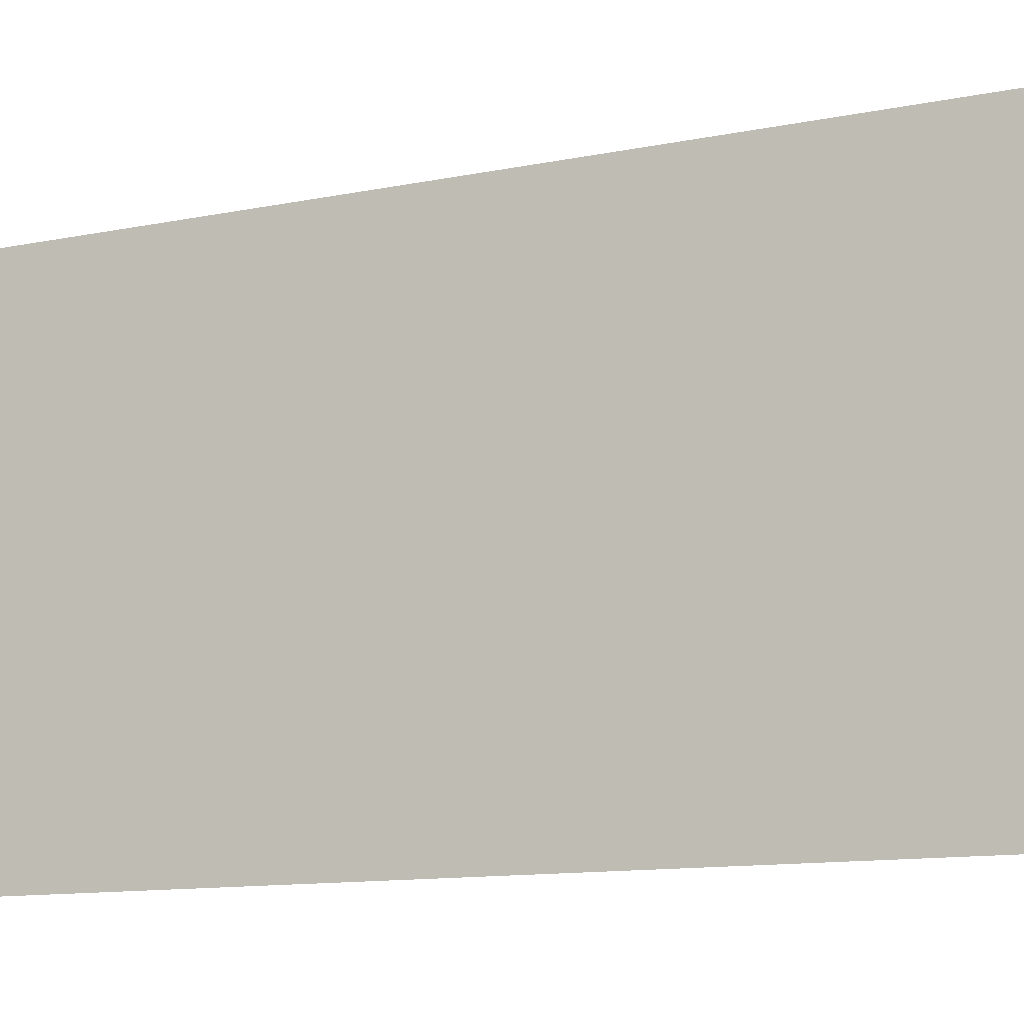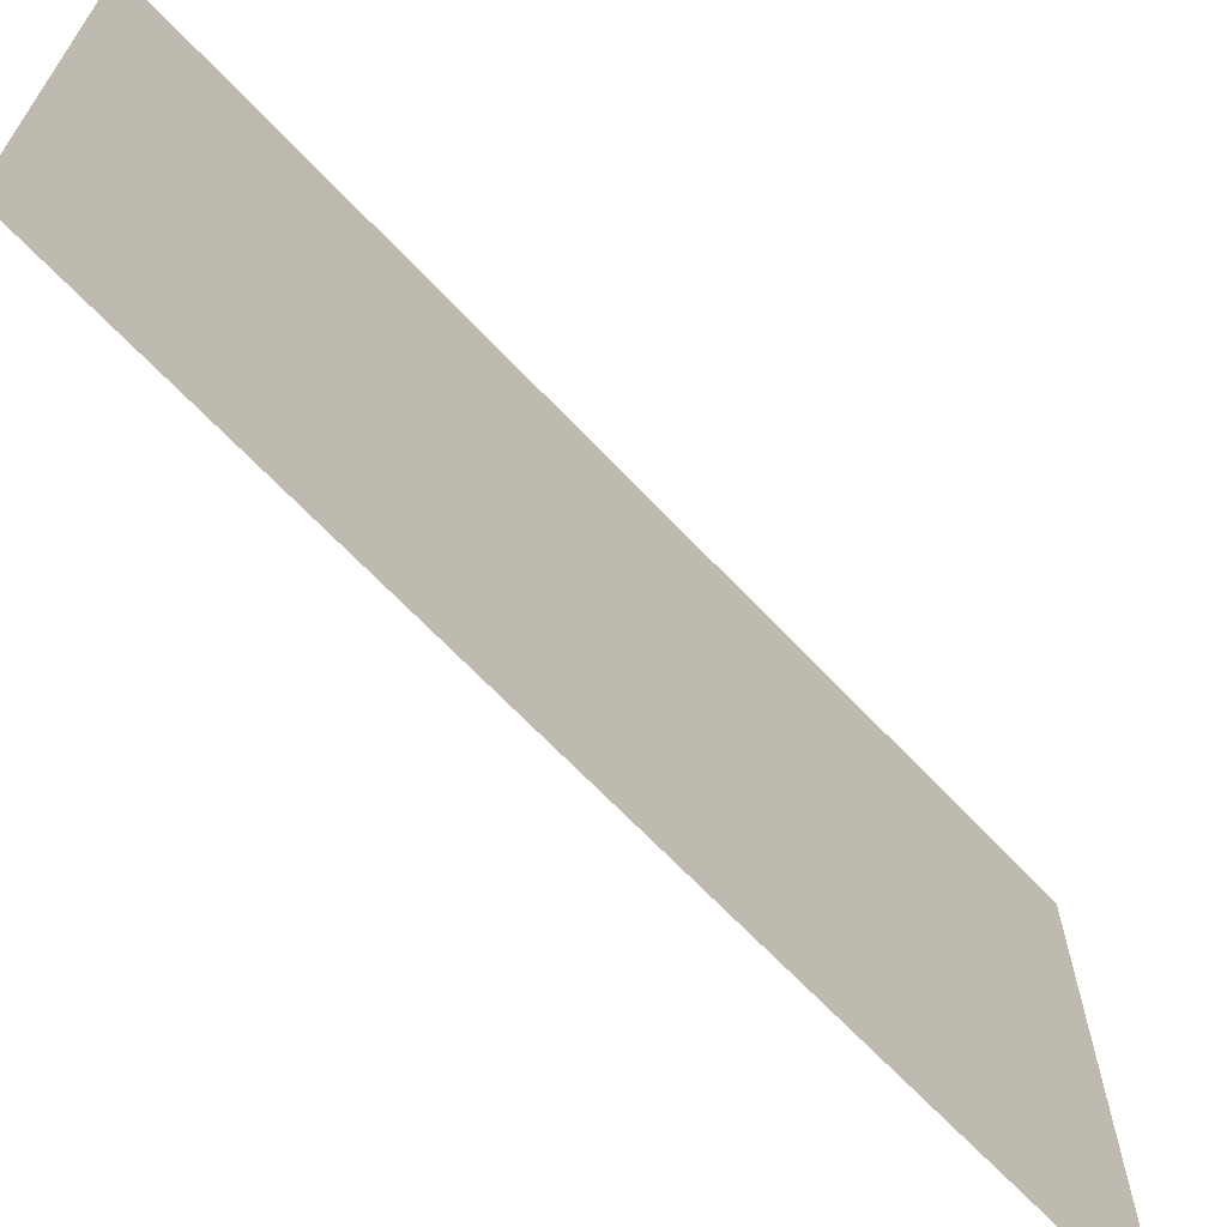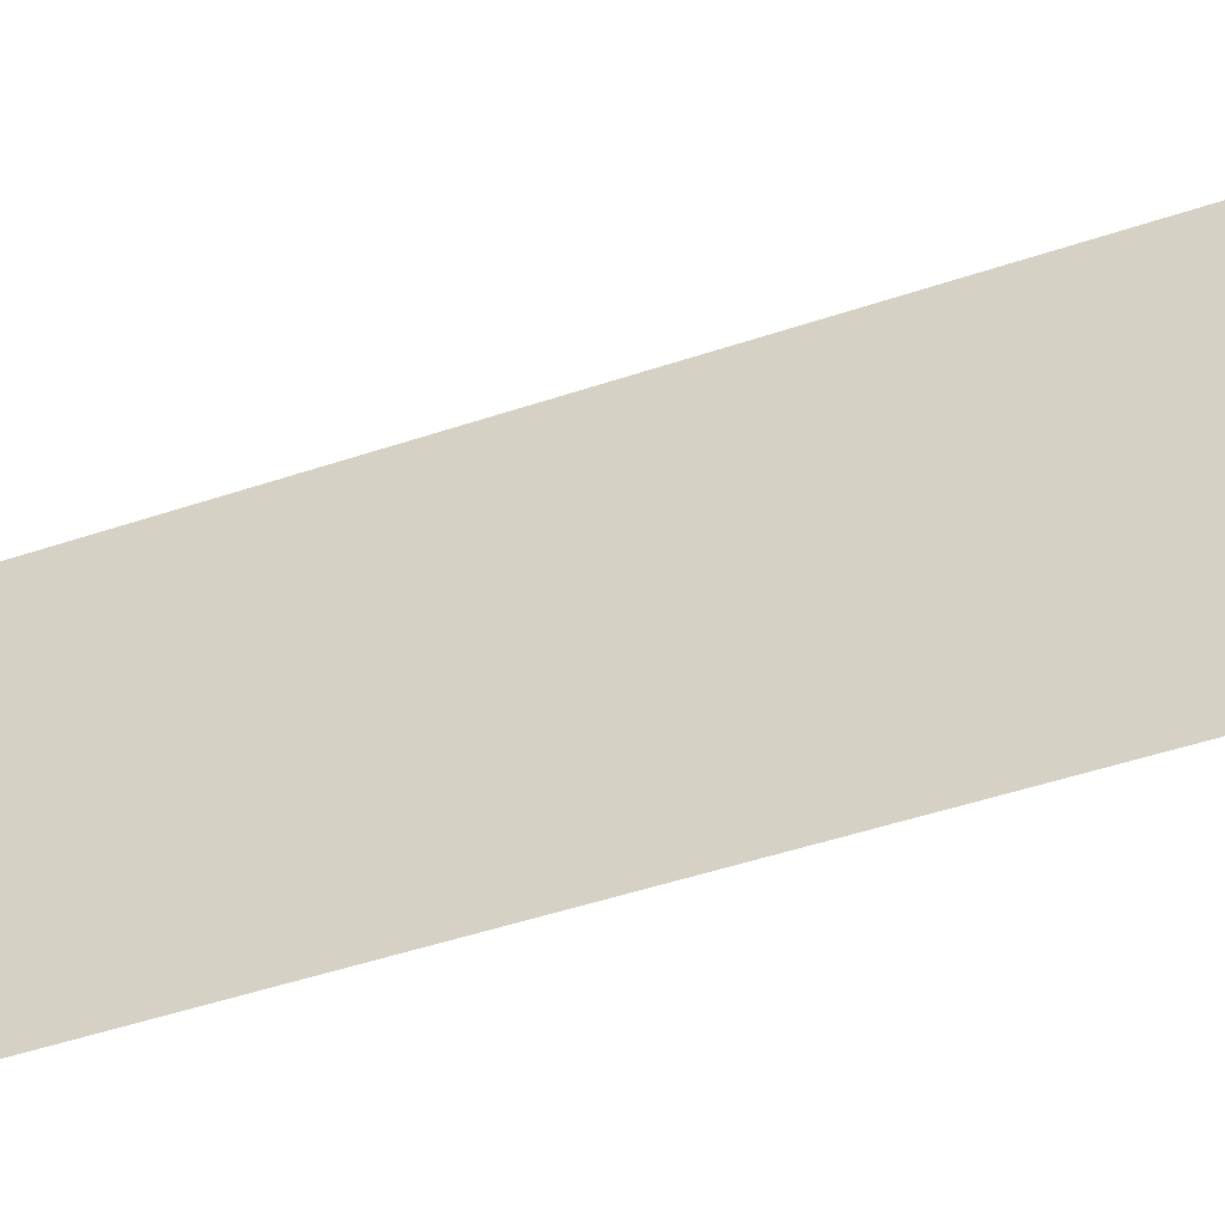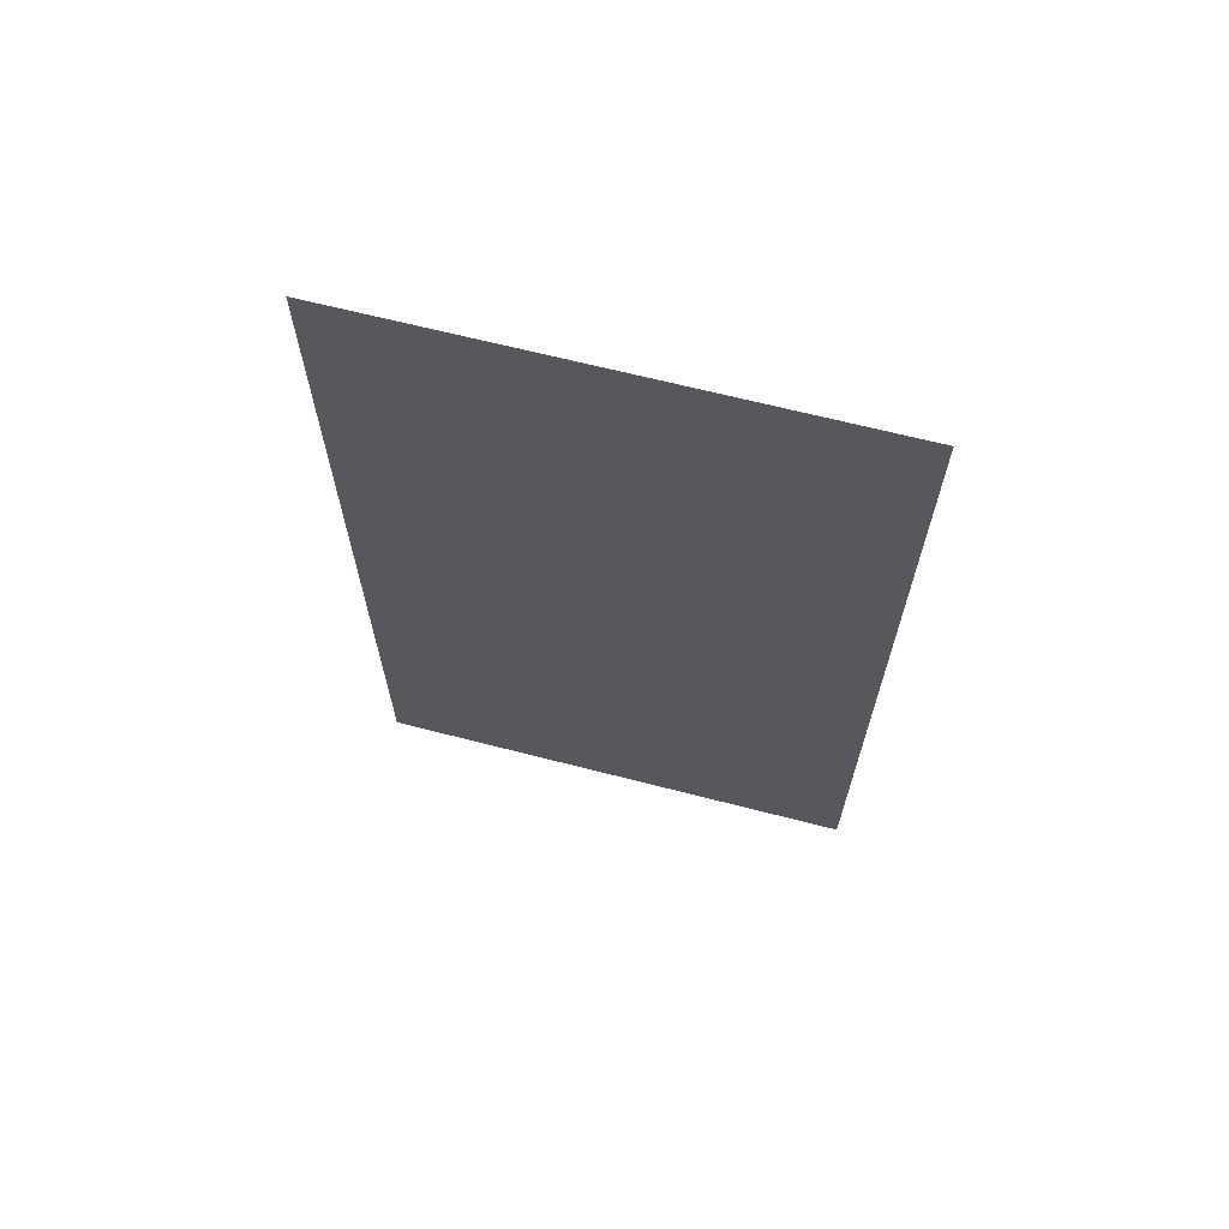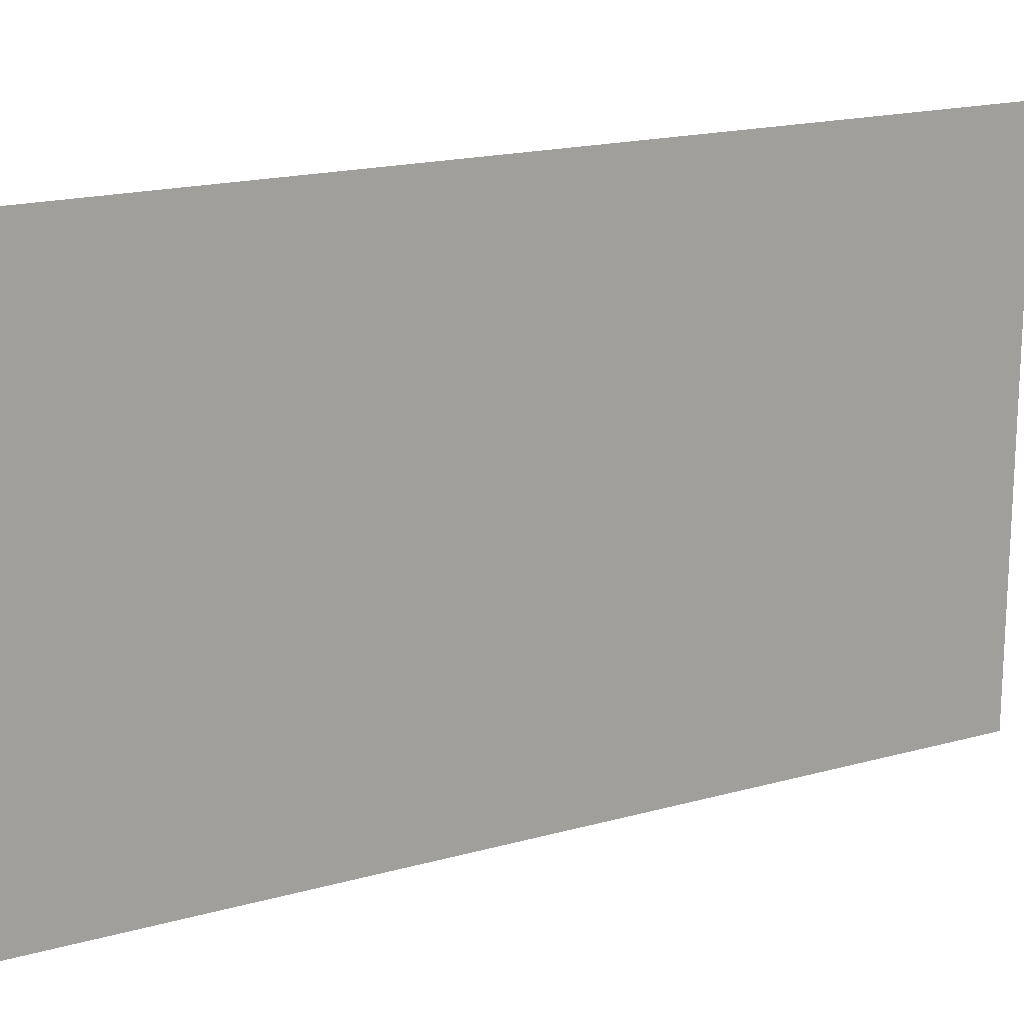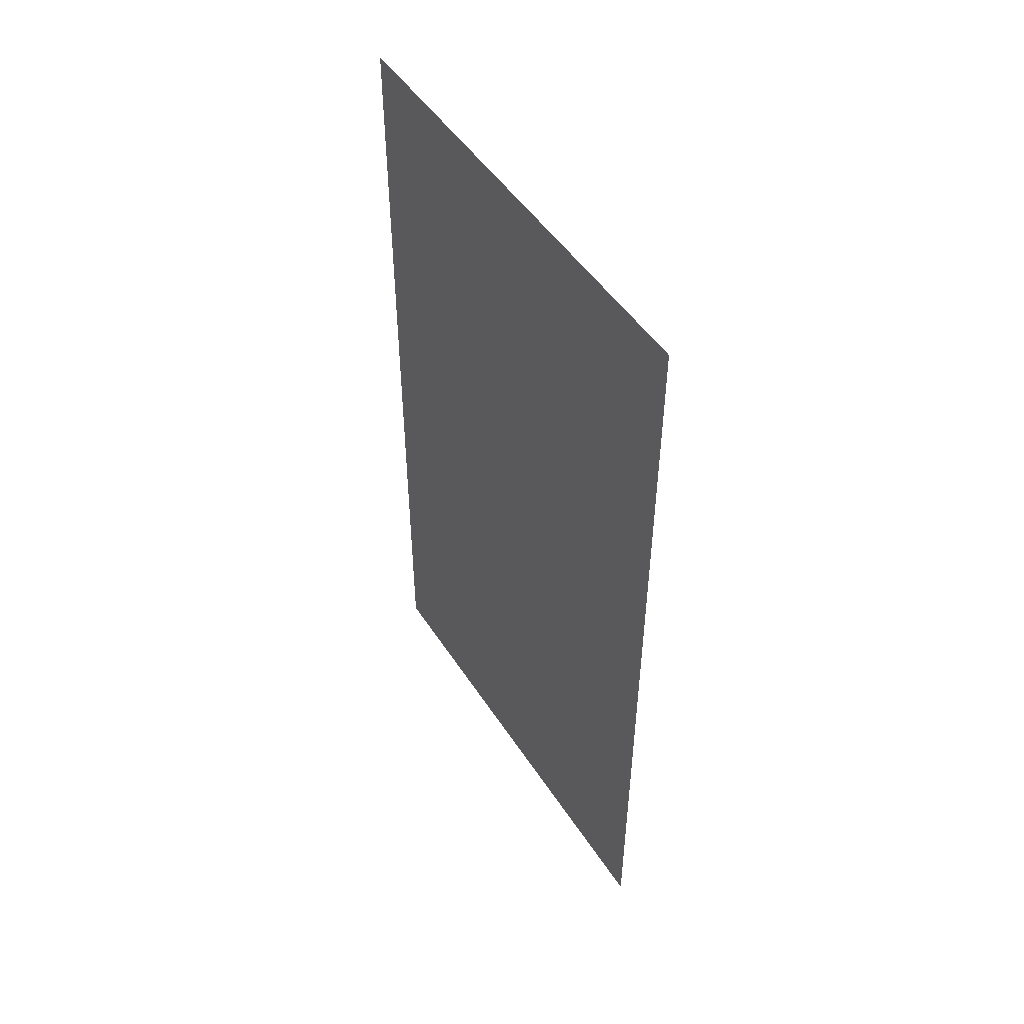
<metadata>
{"format":"obj","ext":"obj","renderer":"f3d","projection":"perspective","resolution":1024,"background":"white","views":[{"elev":-12.3,"azim":115.3,"up":"+Y"},{"elev":-67.2,"azim":43.4,"up":"+Y"},{"elev":-53.8,"azim":-70.8,"up":"+Y"},{"elev":66.2,"azim":-75.5,"up":"+Z"},{"elev":17.9,"azim":61.2,"up":"+Y"},{"elev":48.6,"azim":-31.5,"up":"+Z"}]}
</metadata>
<code>
o Piano
v 0 -1 1.757
v 0 -1 -1.757
v 0 1 1.757
v 0 1 -1.757
f 1 2 4 3

</code>
